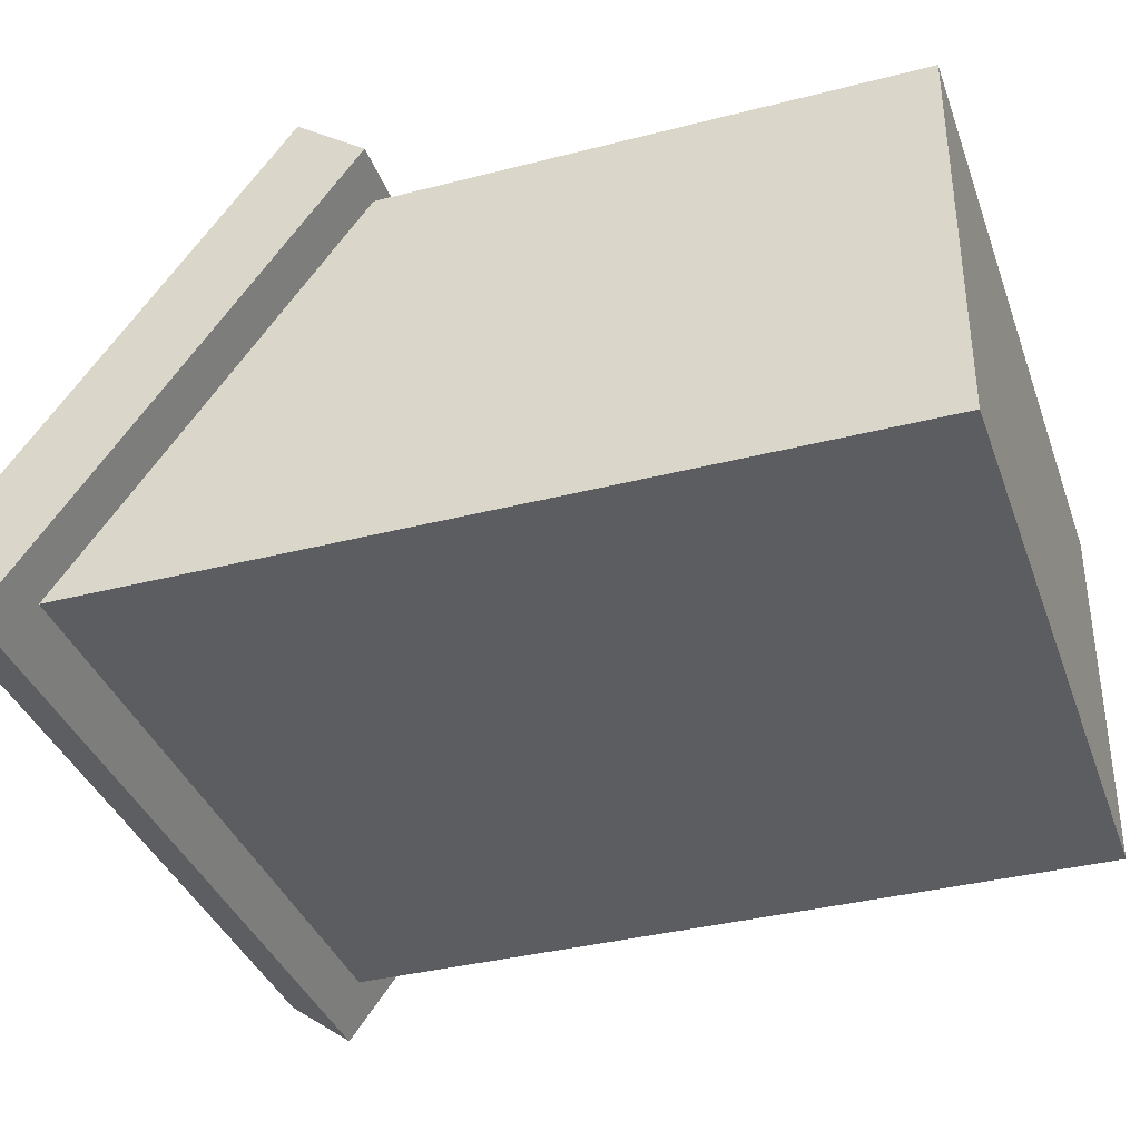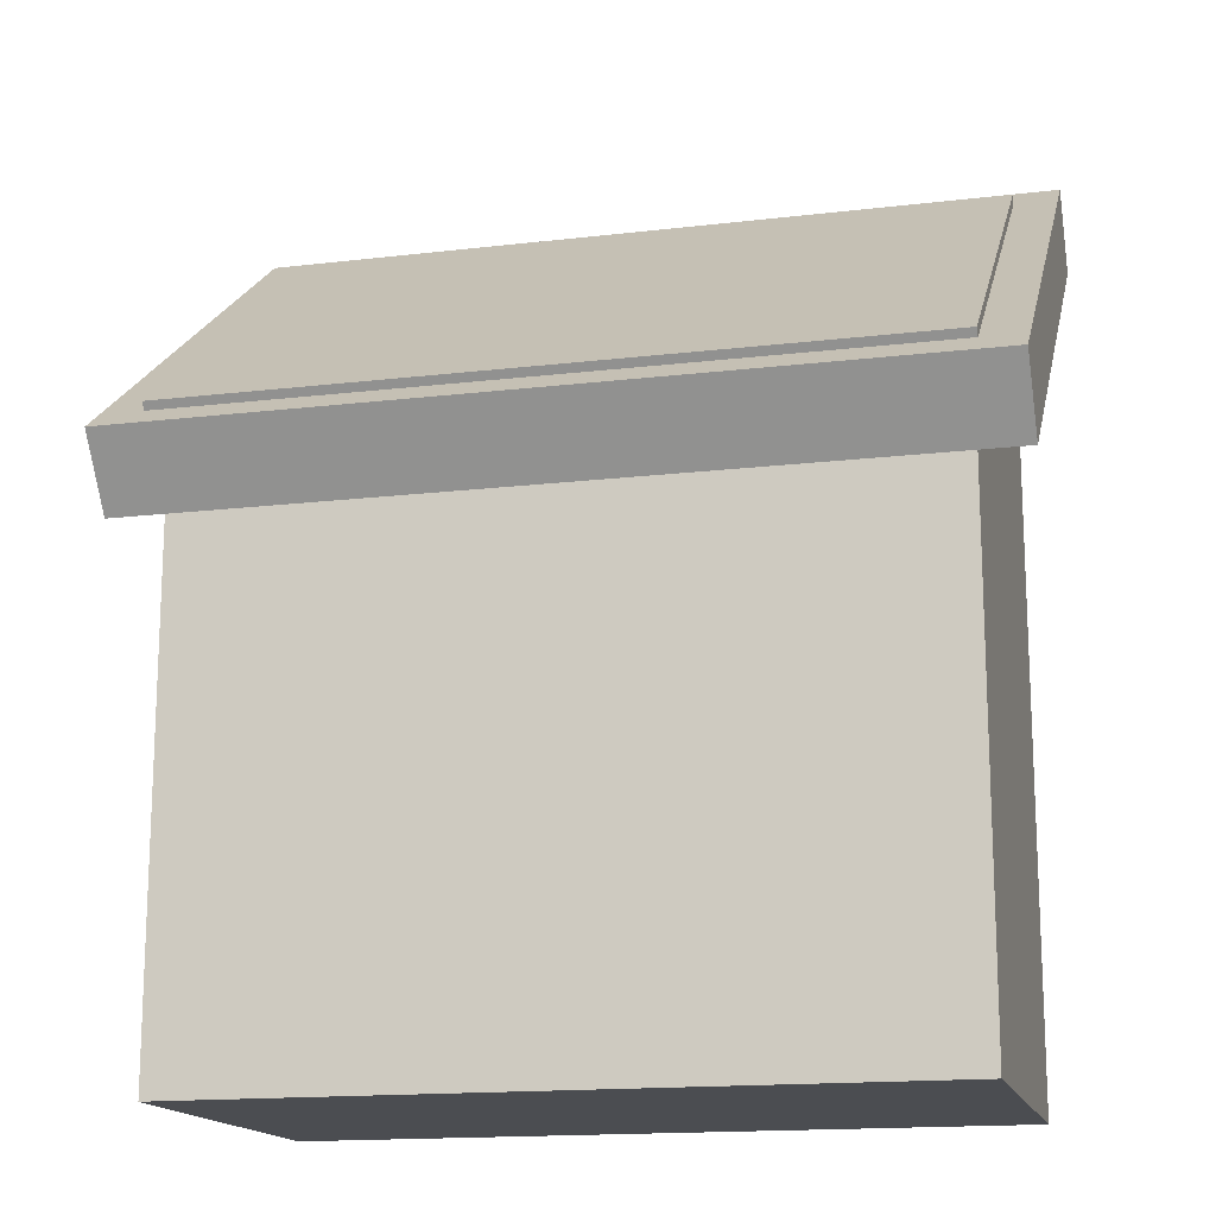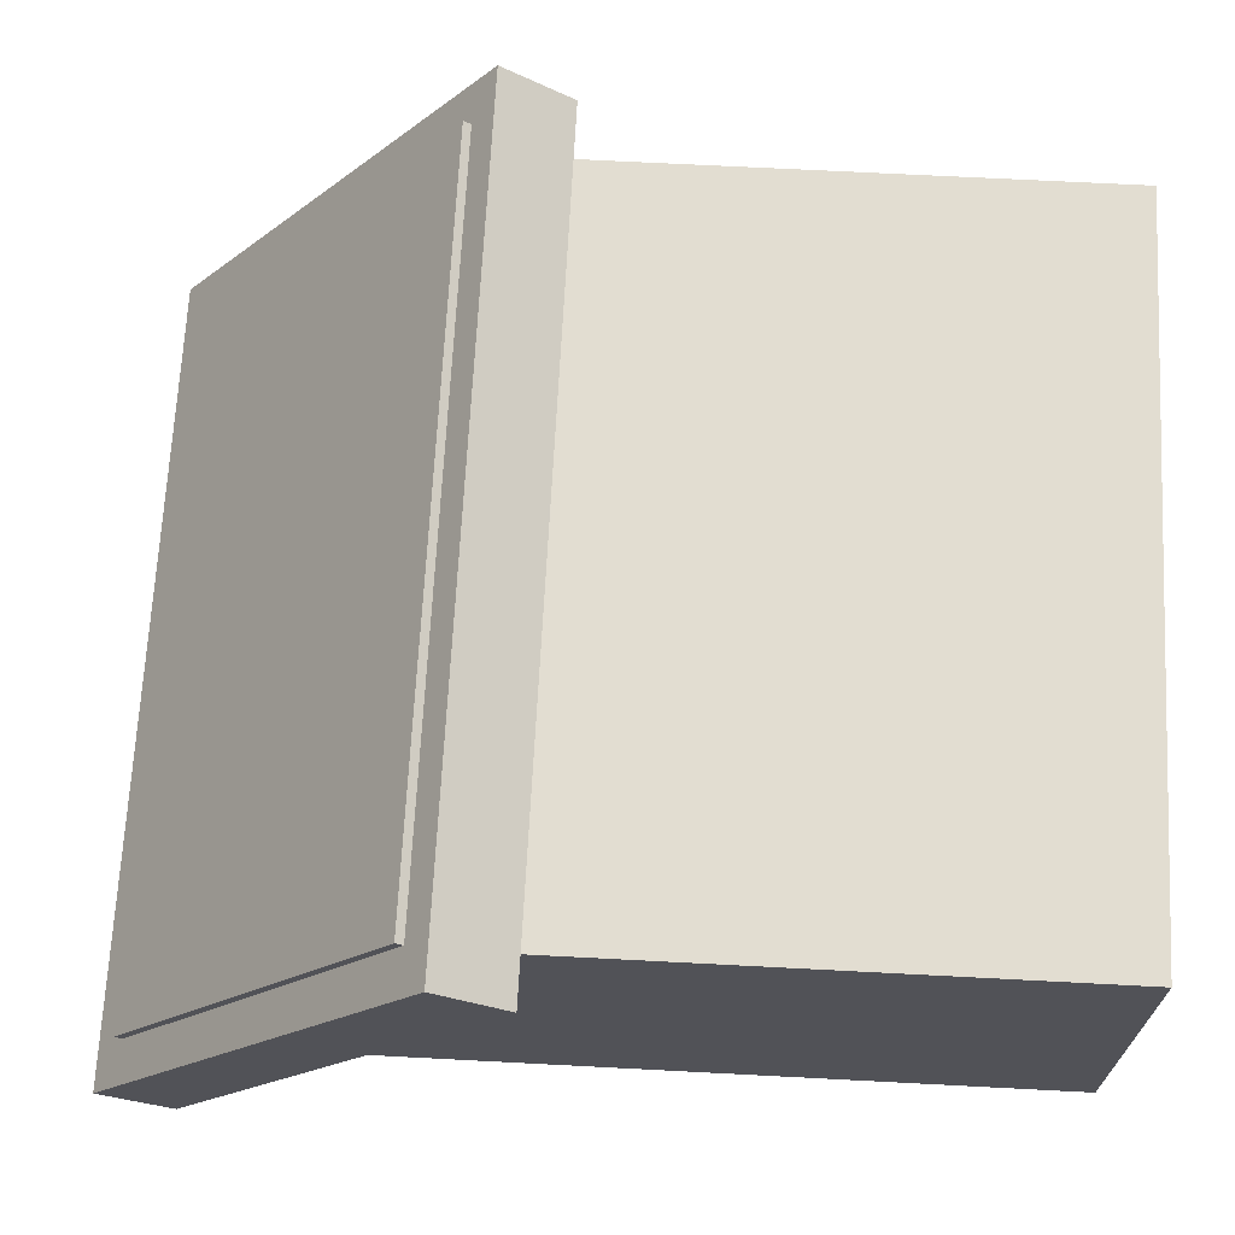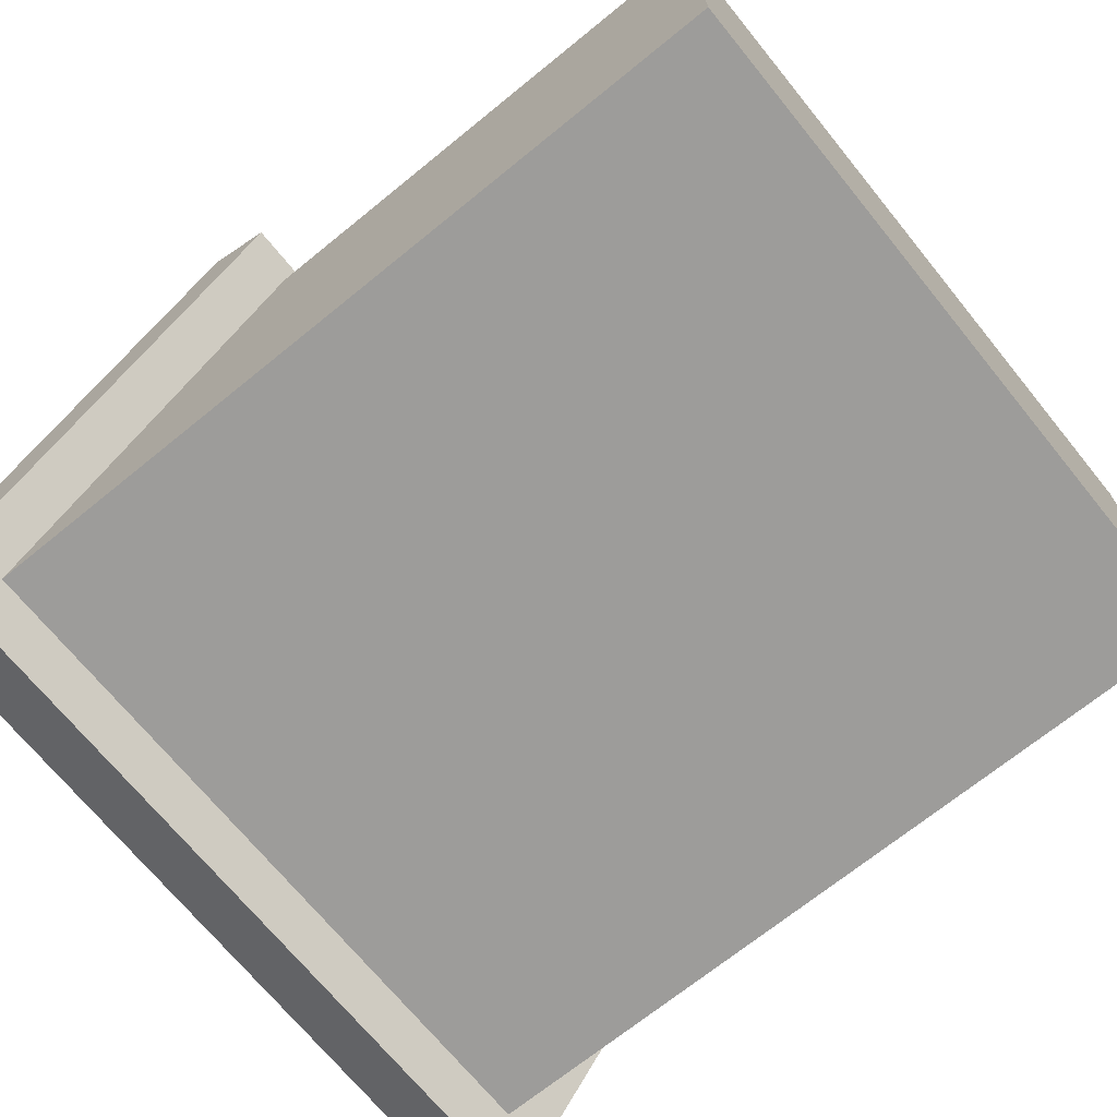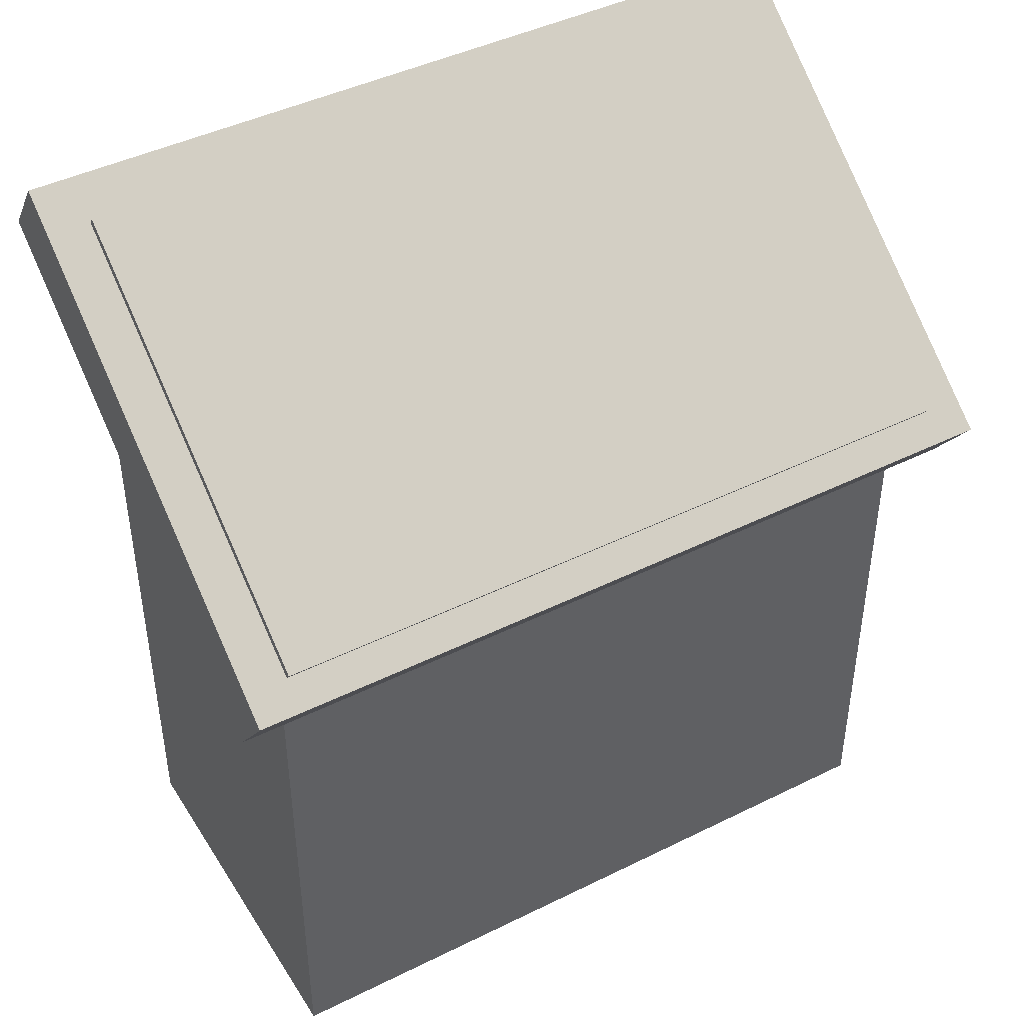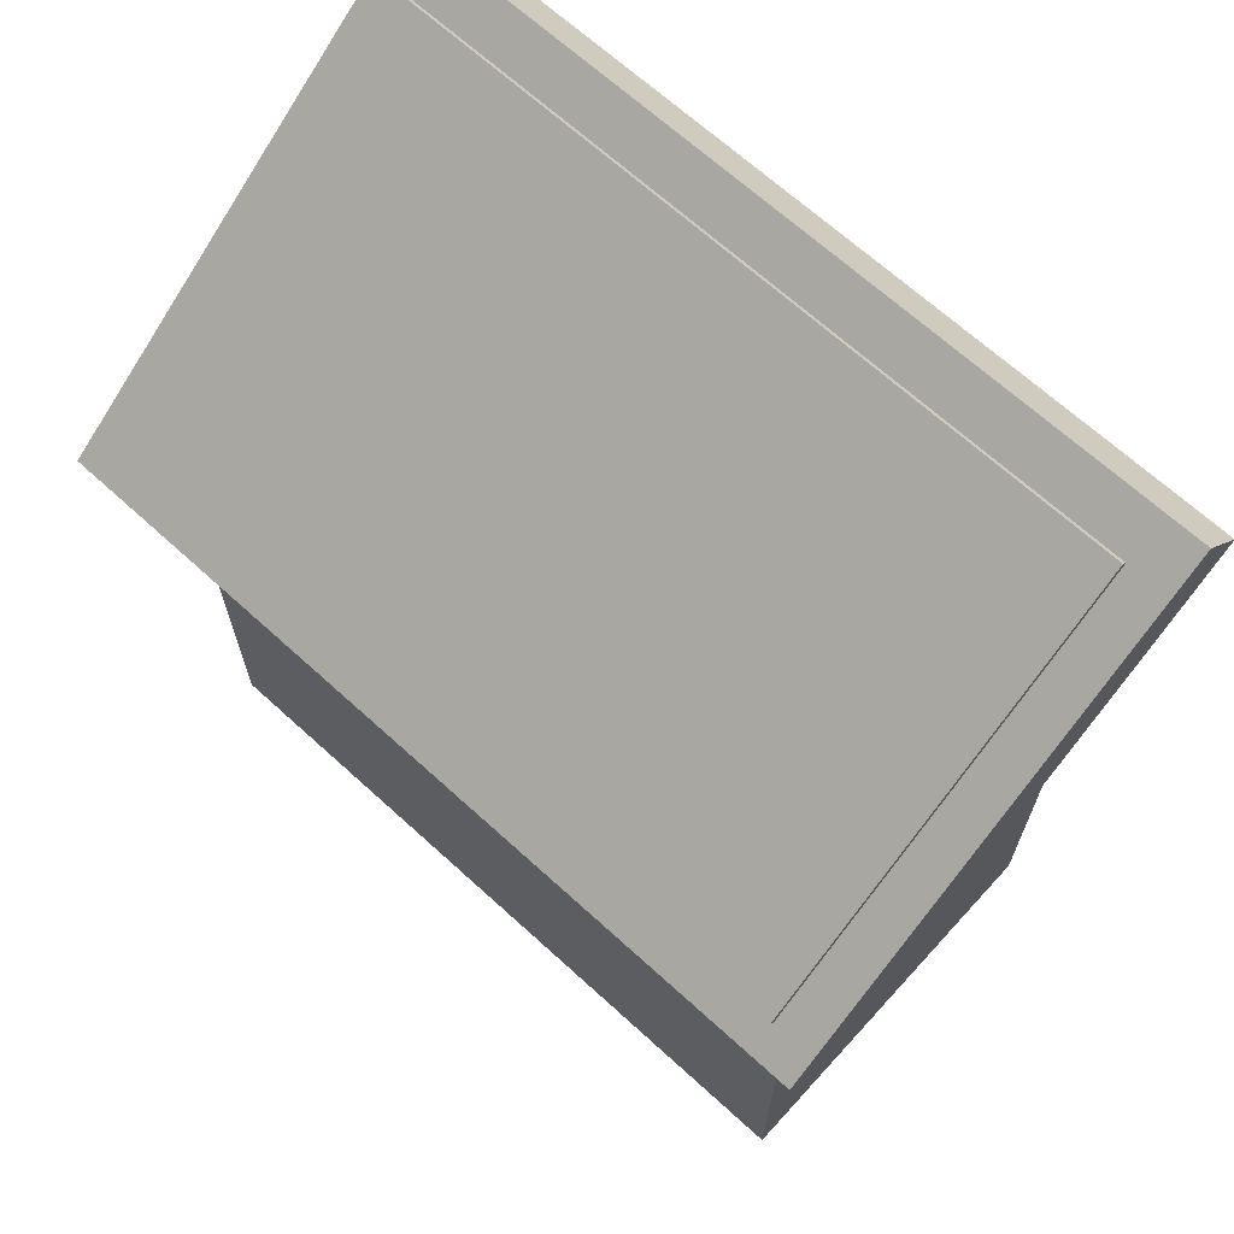
<metadata>
{"format":"obj","ext":"obj","renderer":"f3d","projection":"perspective","resolution":1024,"background":"white","views":[{"elev":-36.6,"azim":-71.5,"up":"+Z"},{"elev":-15.8,"azim":14.0,"up":"+Y"},{"elev":68.4,"azim":-87.0,"up":"+Z"},{"elev":-70.0,"azim":-50.9,"up":"+Z"},{"elev":43.9,"azim":-30.2,"up":"+Y"},{"elev":67.6,"azim":42.4,"up":"+Y"}]}
</metadata>
<code>
o CU
v 0.5125 0.785 0.2171
v -0.4875 0.785 0.2171
v -0.4875 1.165 -0.2926
v 0.5125 1.165 -0.2926
v -0.4875 1.206 -0.2616
v 0.5125 1.206 -0.2616
v -0.4875 0.8265 0.2481
v 0.5125 0.8265 0.2481
v 0.5709 0.695 0.2096
v -0.5458 0.695 0.2096
v -0.5458 1.142 -0.3902
v 0.5709 1.142 -0.3902
v -0.5458 1.235 -0.3208
v 0.5709 1.235 -0.3208
v -0.5458 0.7882 0.279
v 0.5709 0.7882 0.279
v 0.502 0.00044 -0.3356
v -0.477 0.00044 -0.3356
v -0.477 1.109 -0.3356
v 0.502 1.109 -0.3356
v -0.477 0.77 0.1893
v 0.502 0.77 0.1893
v -0.477 0.00044 0.1893
v 0.502 0.00044 0.1893
g CU_CU_pink001
f 1 2 3 4
f 4 3 5 6
f 6 5 7 8
f 8 7 2 1
f 2 7 5 3
f 8 1 4 6
f 9 10 11 12
f 12 11 13 14
f 14 13 15 16
f 16 15 10 9
f 10 15 13 11
f 16 9 12 14
f 17 18 19 20
f 20 19 21 22
f 22 21 23 24
f 24 23 18 17
f 18 23 21 19
f 24 17 20 22

</code>
